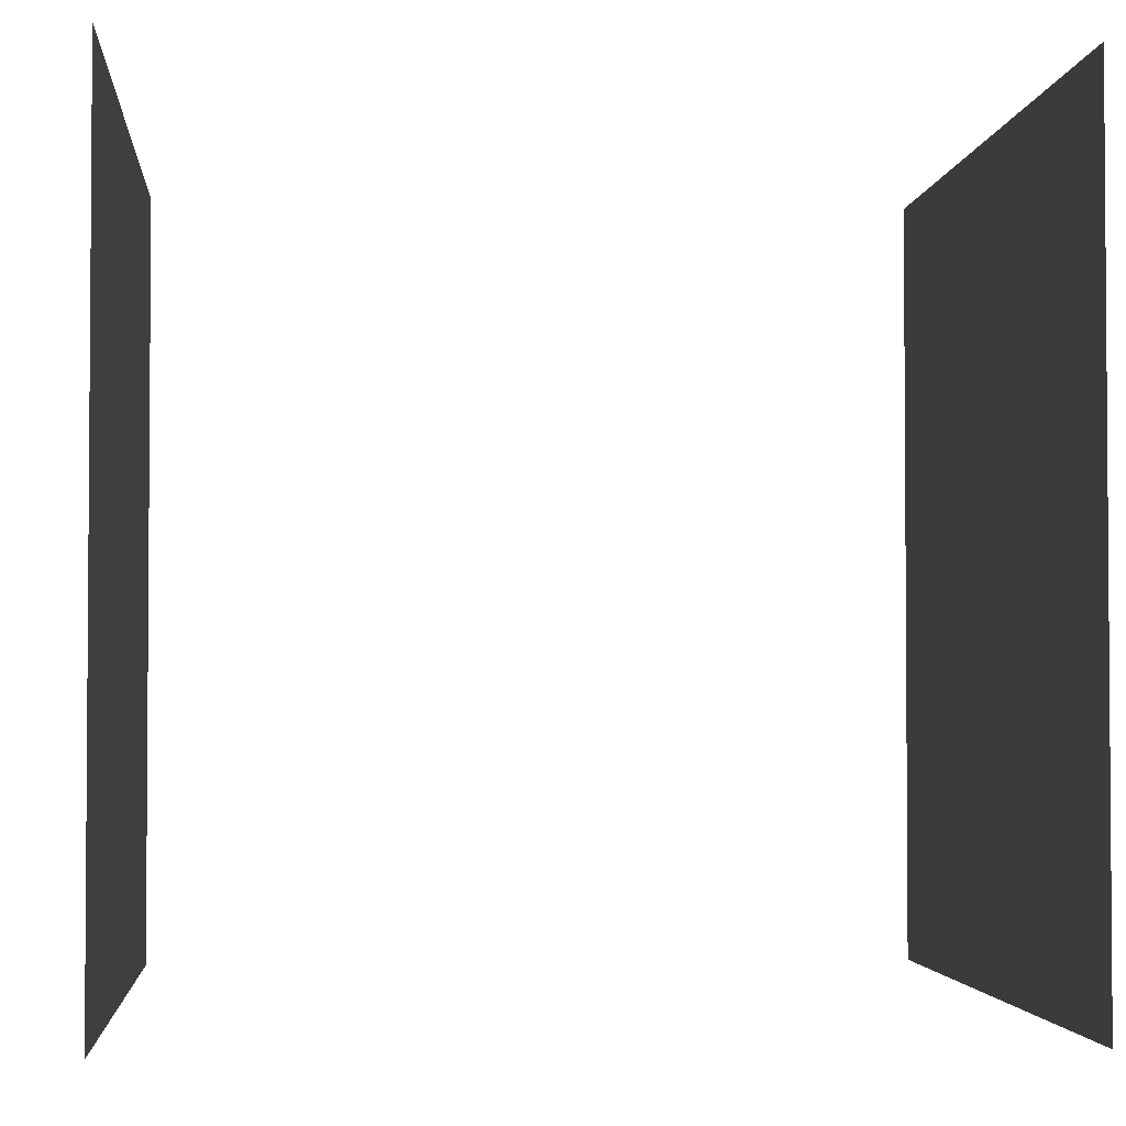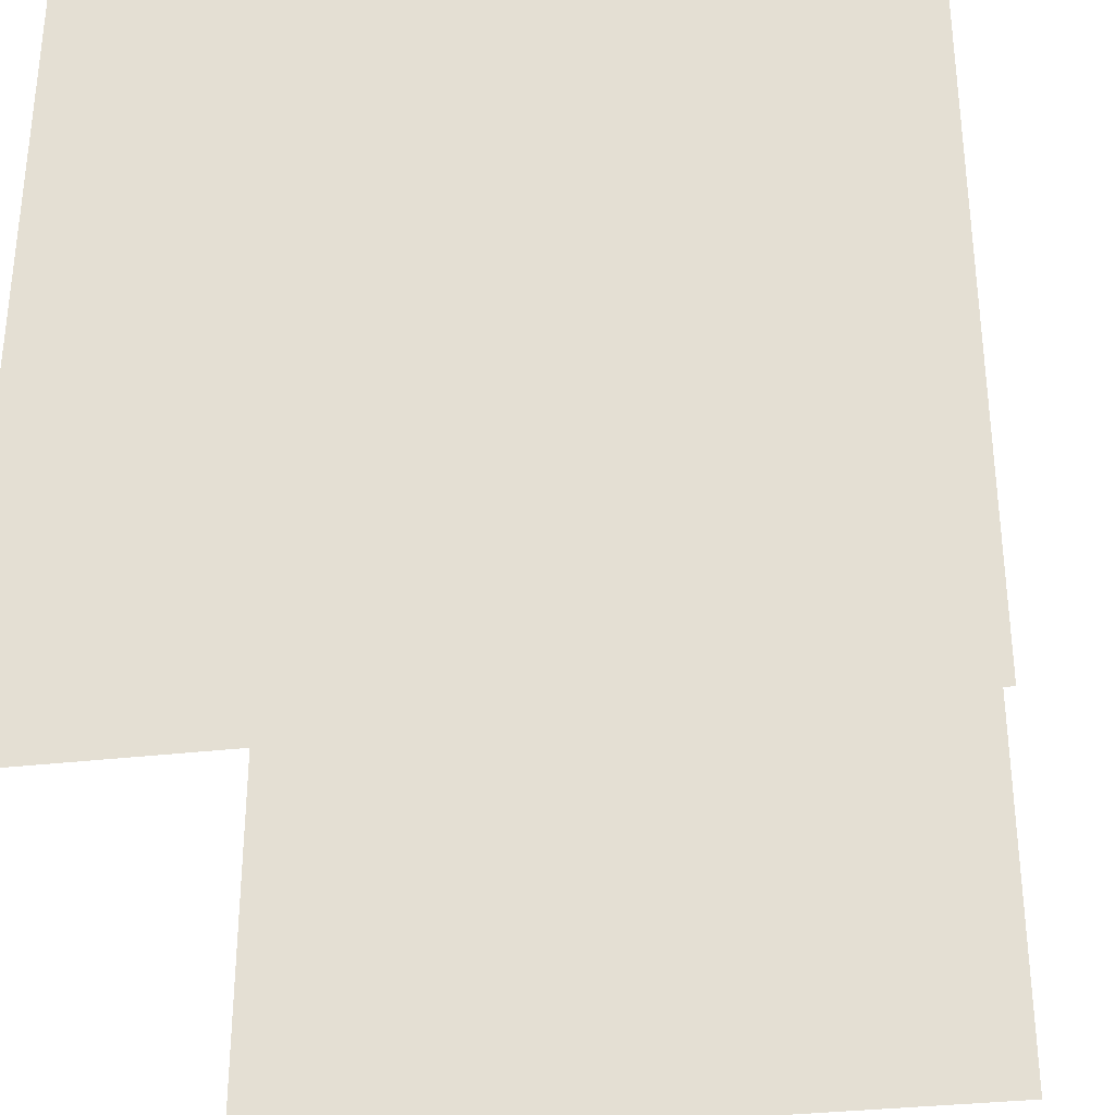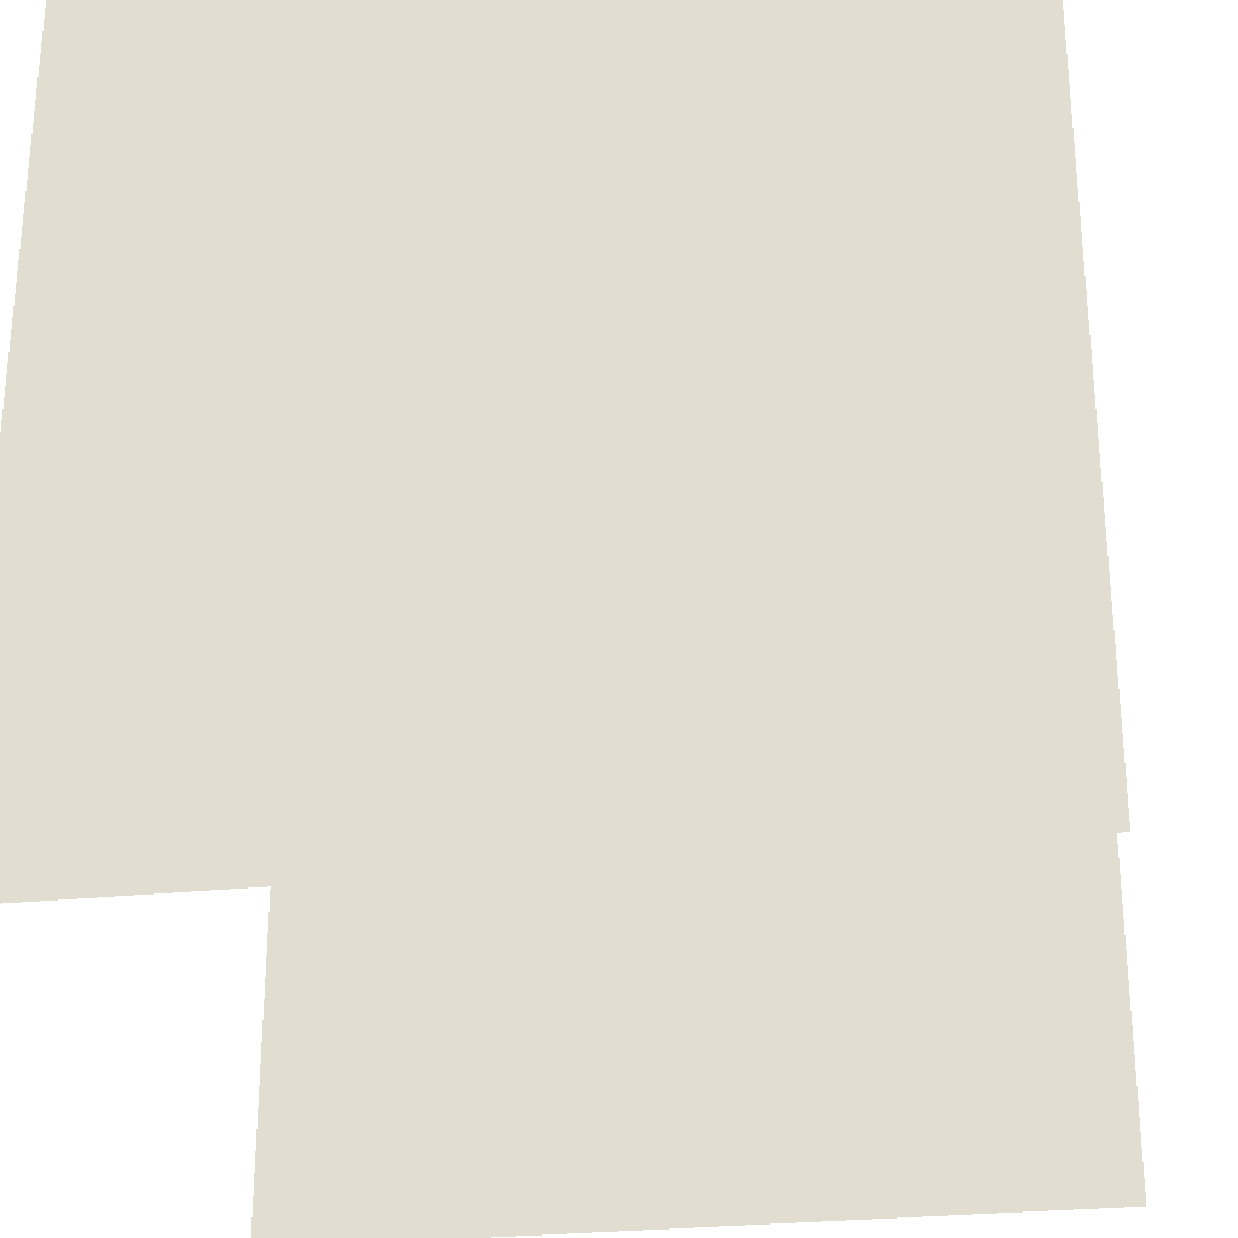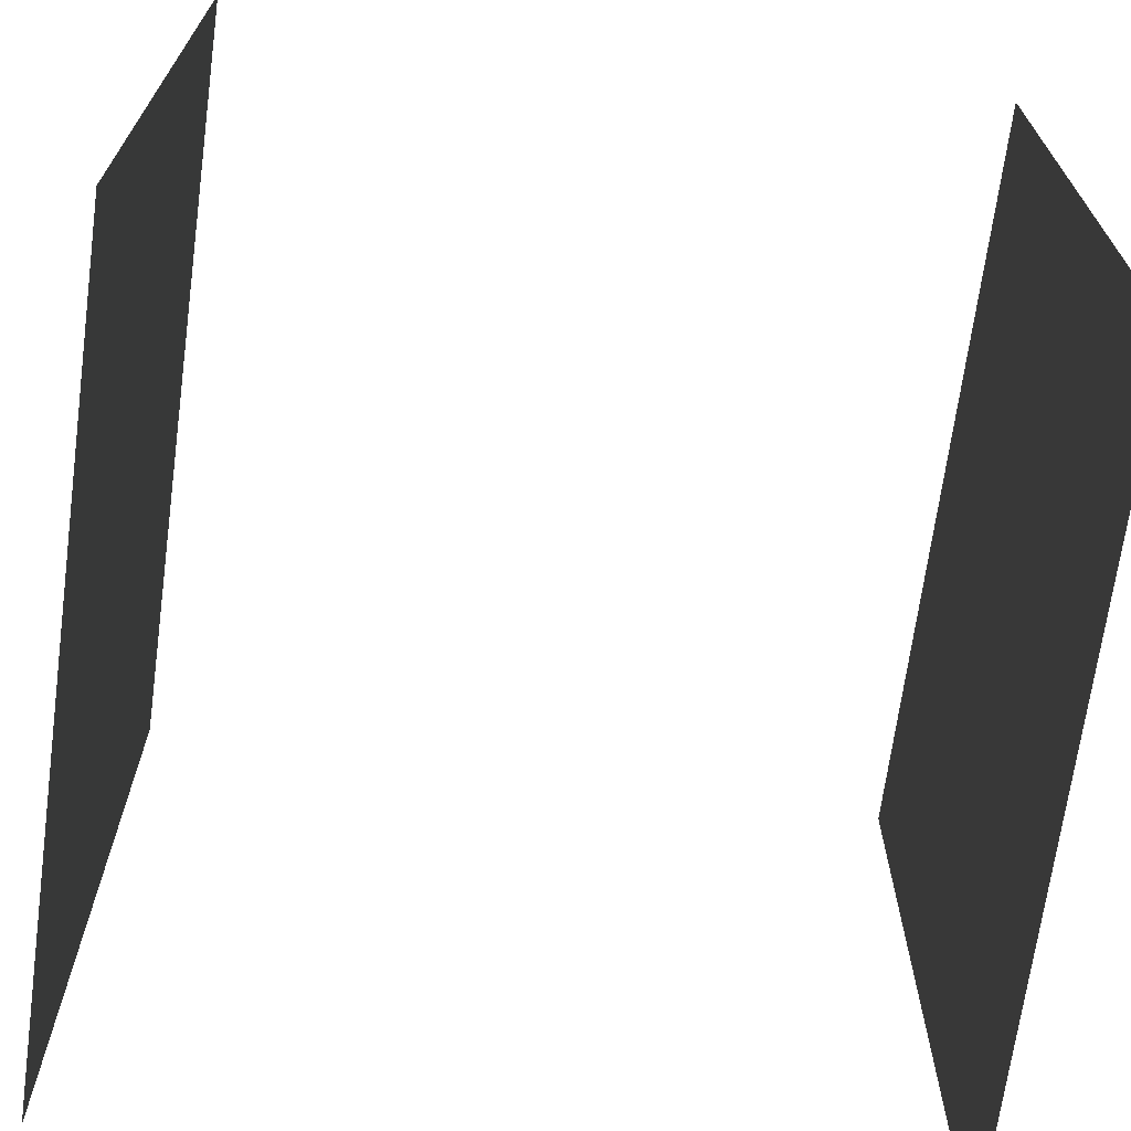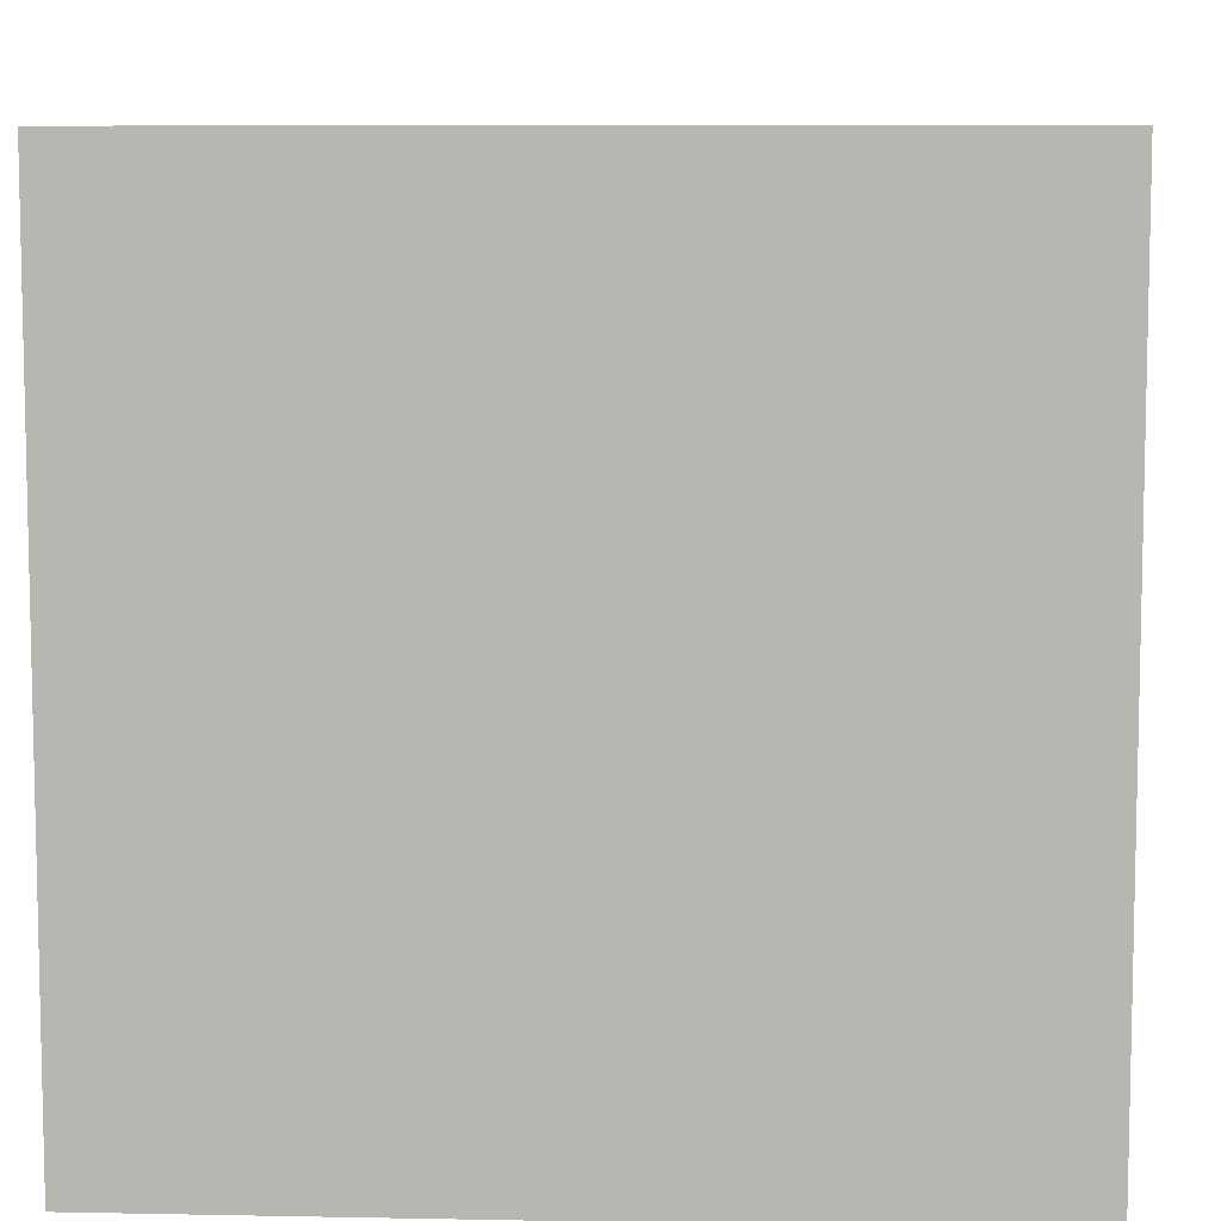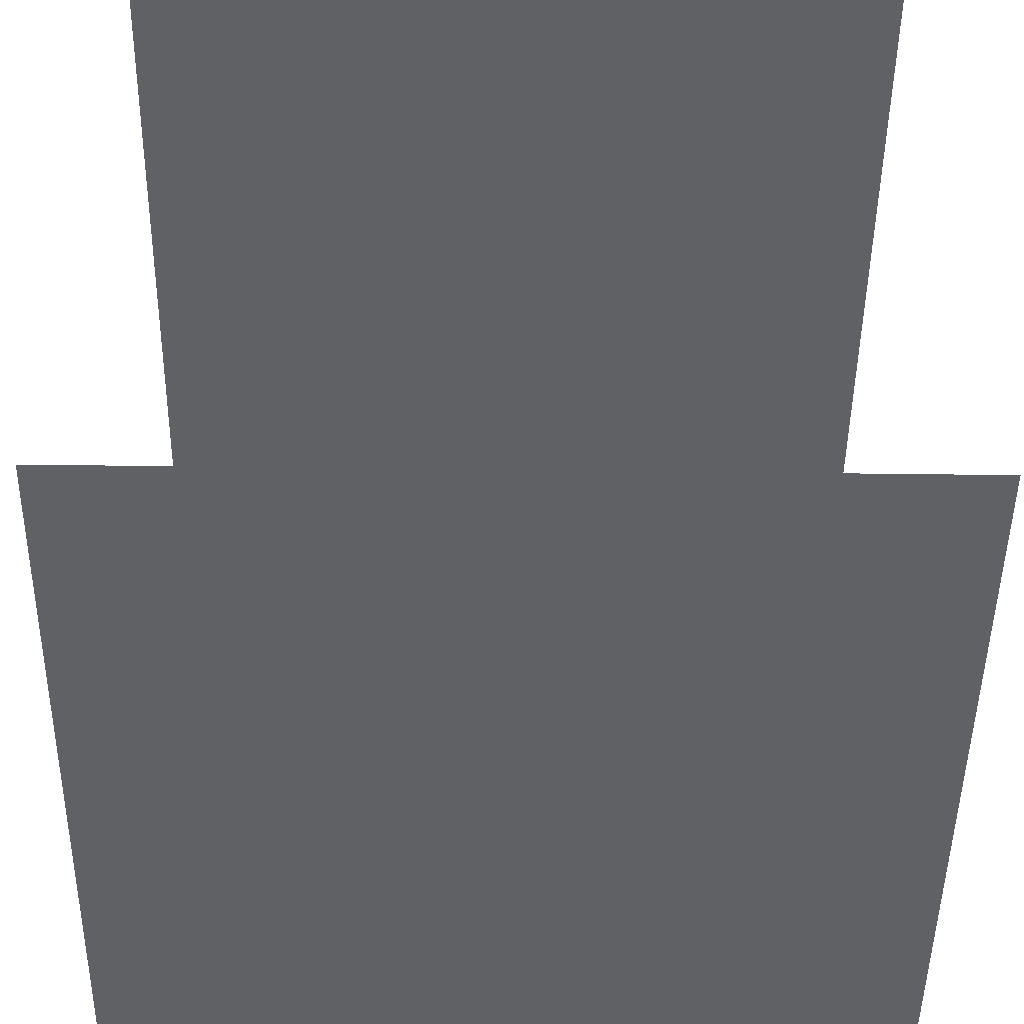
<metadata>
{"format":"obj","ext":"obj","renderer":"f3d","projection":"perspective","resolution":1024,"background":"white","views":[{"elev":-2.7,"azim":85.2,"up":"+Z"},{"elev":-32.3,"azim":9.4,"up":"+Z"},{"elev":-28.0,"azim":9.0,"up":"+Z"},{"elev":-69.1,"azim":82.3,"up":"+Z"},{"elev":7.9,"azim":3.1,"up":"+Z"},{"elev":-48.4,"azim":-90.8,"up":"+Y"}]}
</metadata>
<code>
o Cube
v 0 0 2
v 0 2 2
v 0 0 0
v 0 2 0
v 2 0 2
v 2 2 2
v 2 0 0
v 2 2 0
f 3 1 5 7
f 8 6 2 4

</code>
